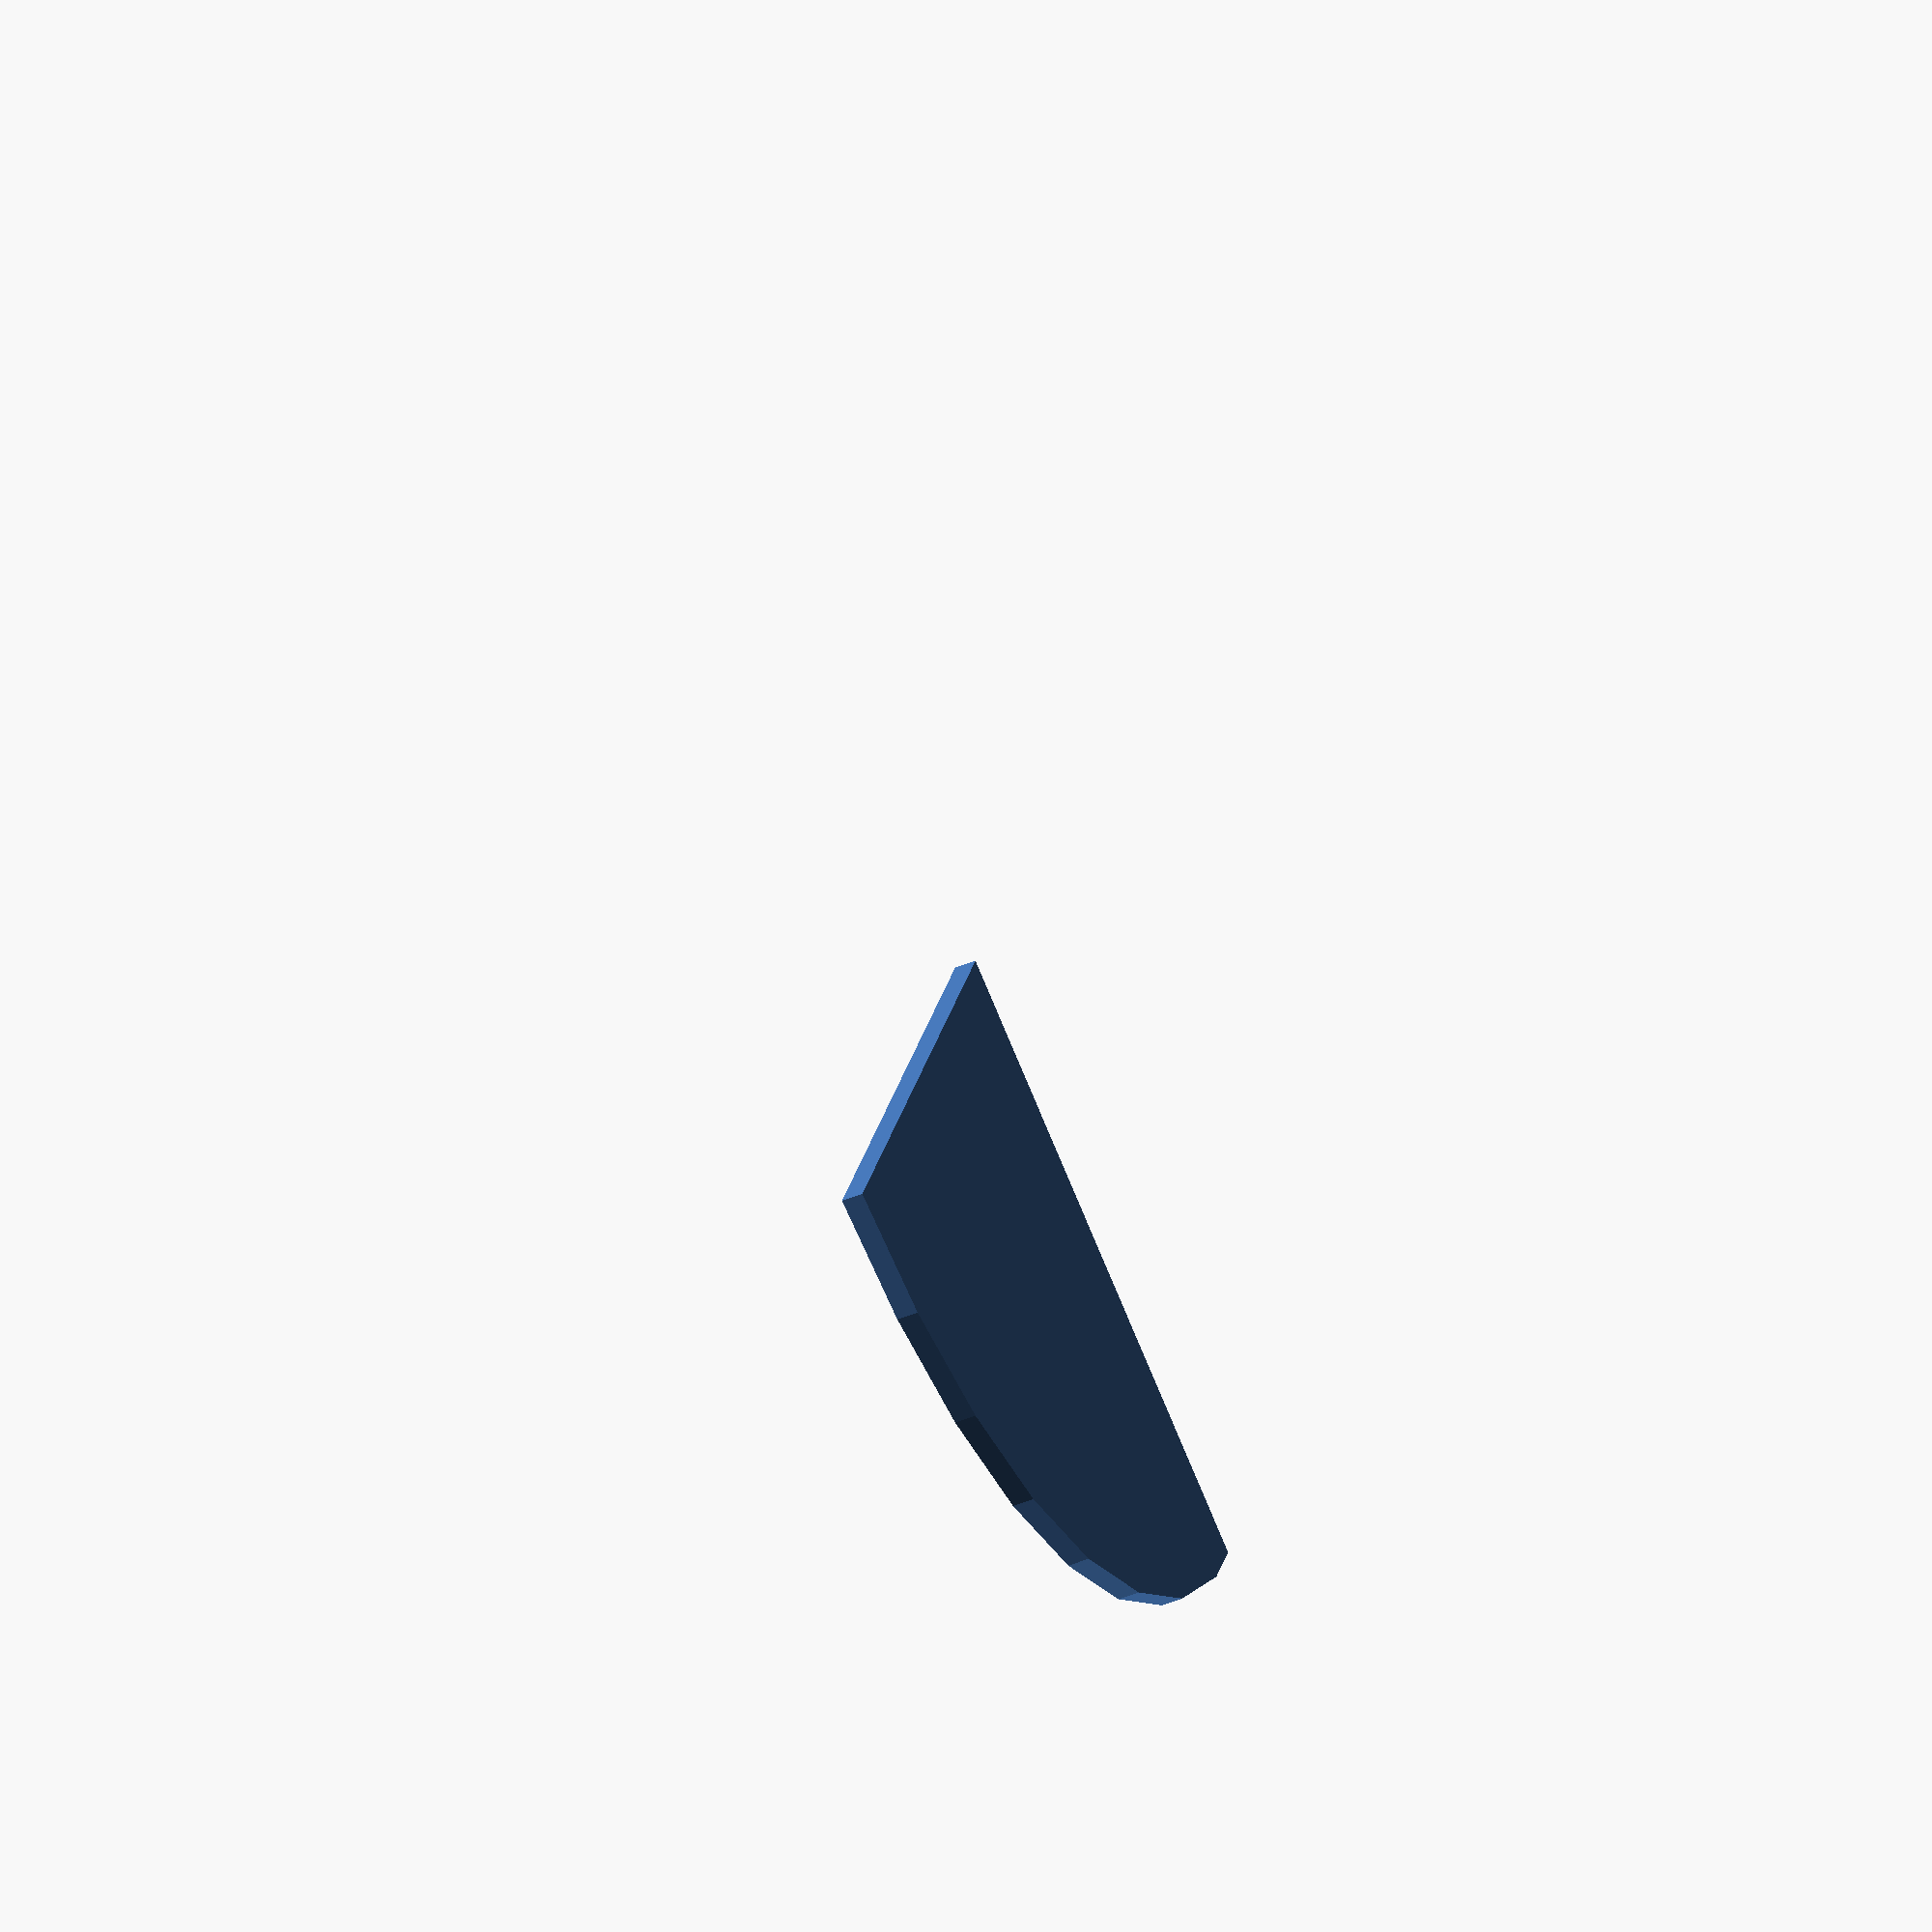
<openscad>
// Unit of length: Unit.MM
intersection()
{
   circle(r = 30.0);
   polygon(points = [[0.0, 0.0], [30.01, 0.0], [30.0071, 30.0071], [0.0, 30.01]], convexity = 2);
}

</openscad>
<views>
elev=227.3 azim=294.0 roll=245.5 proj=o view=solid
</views>
